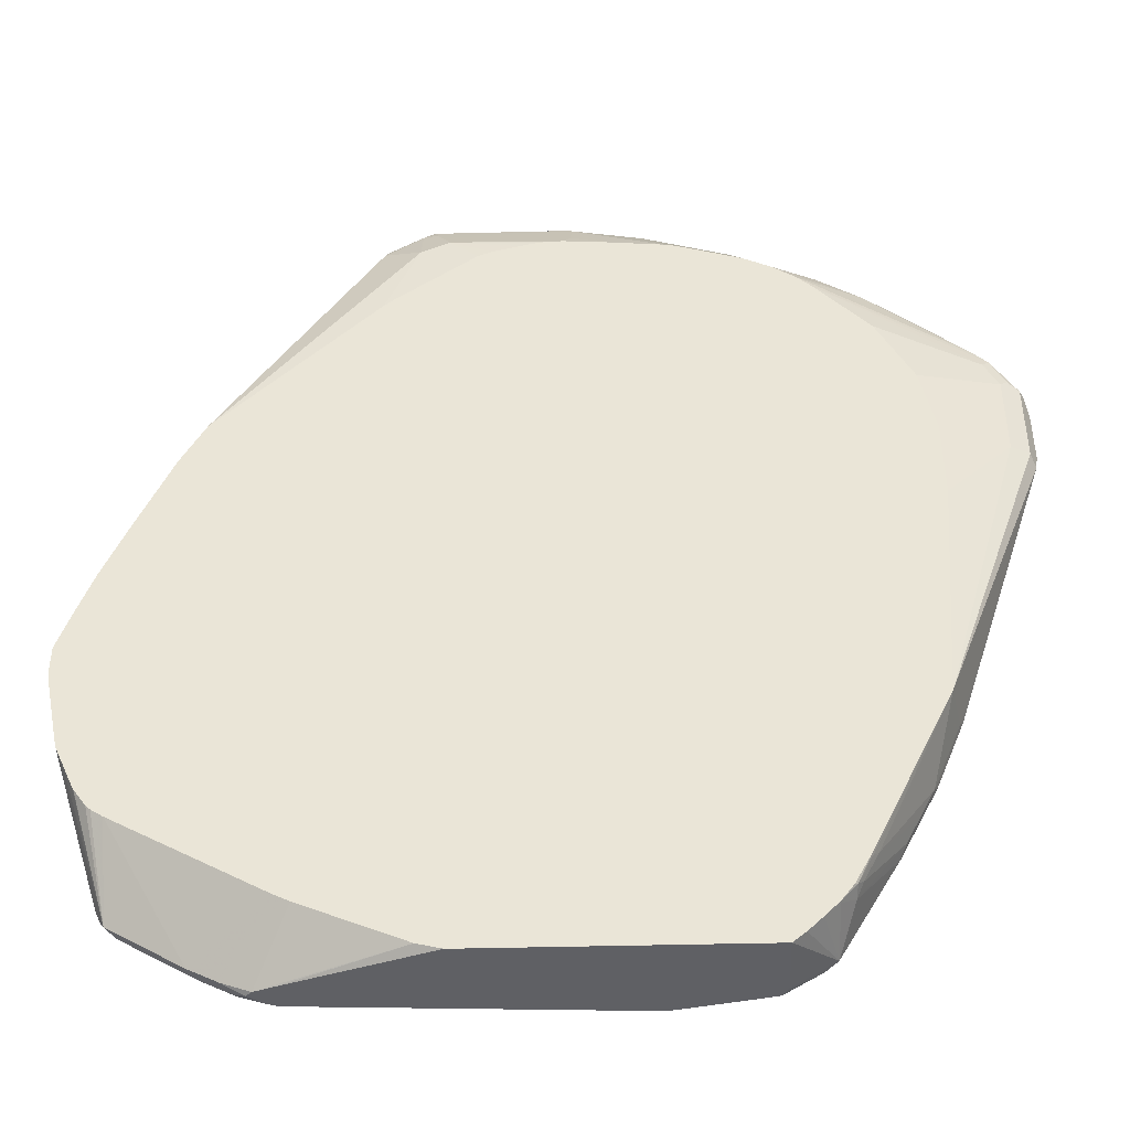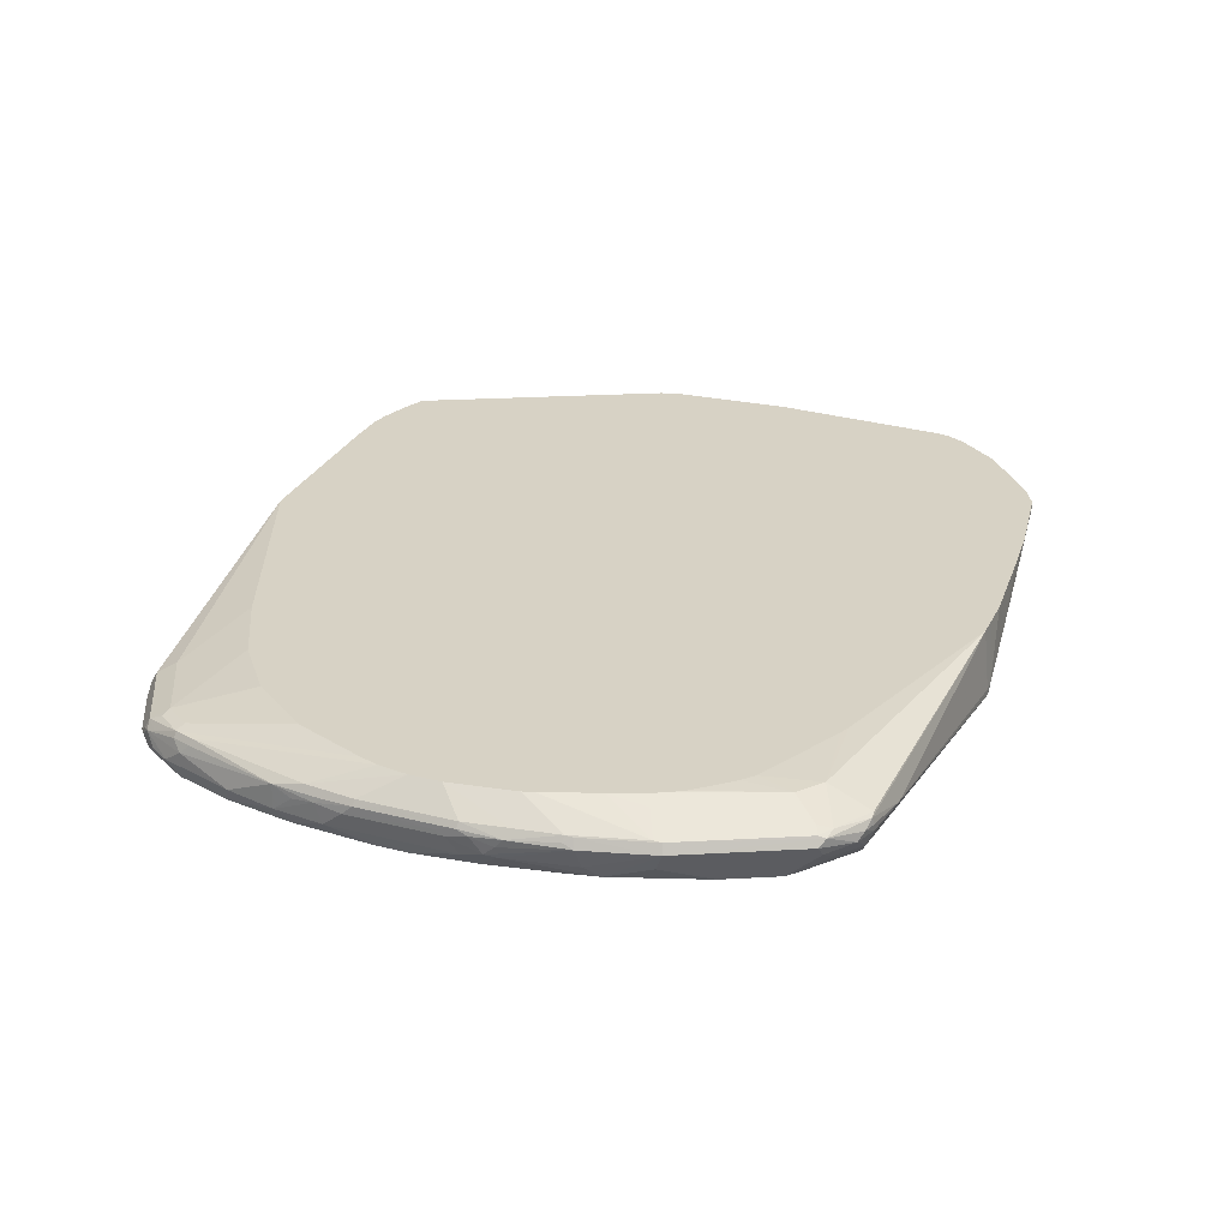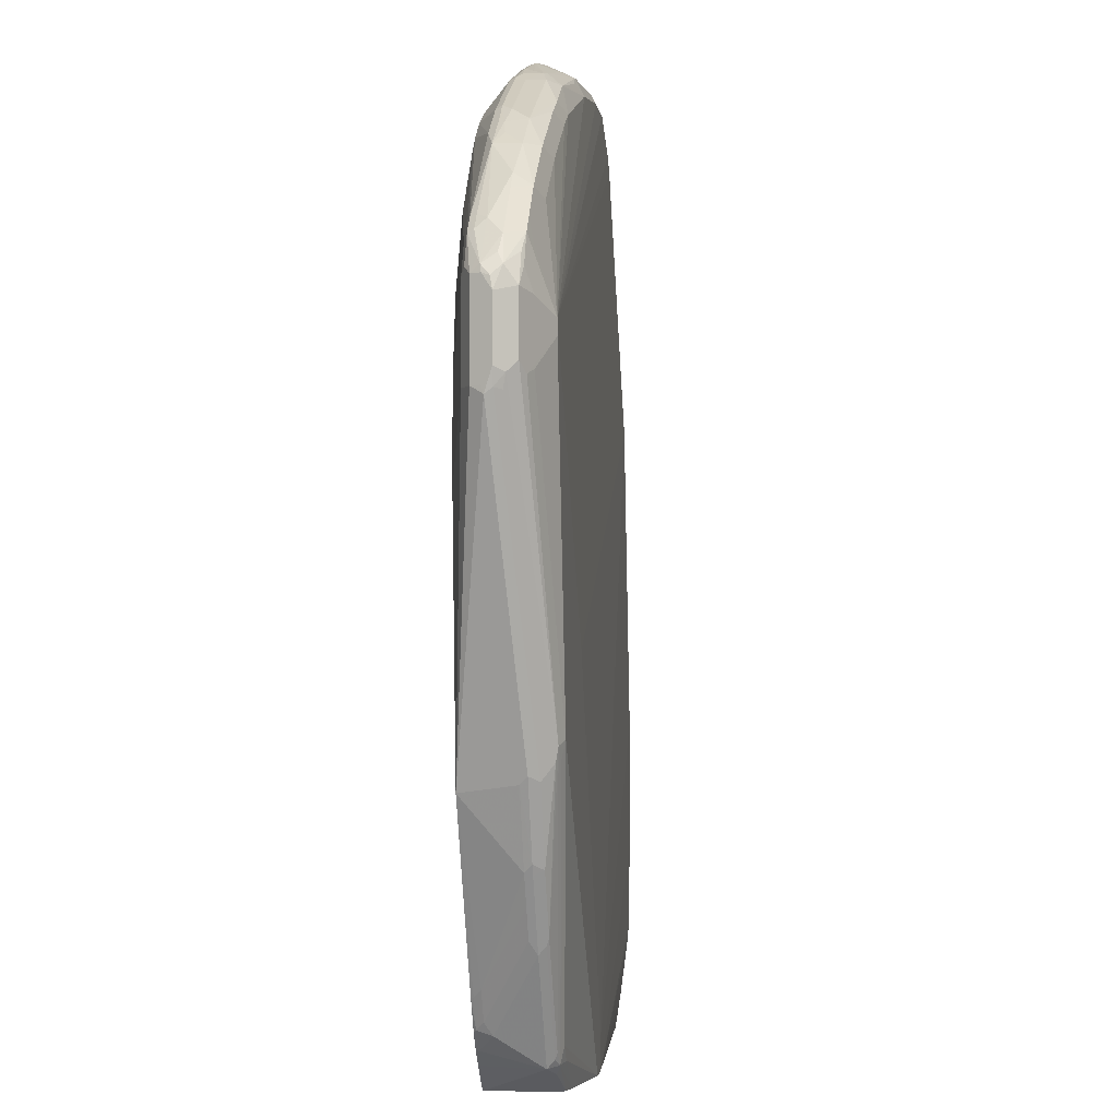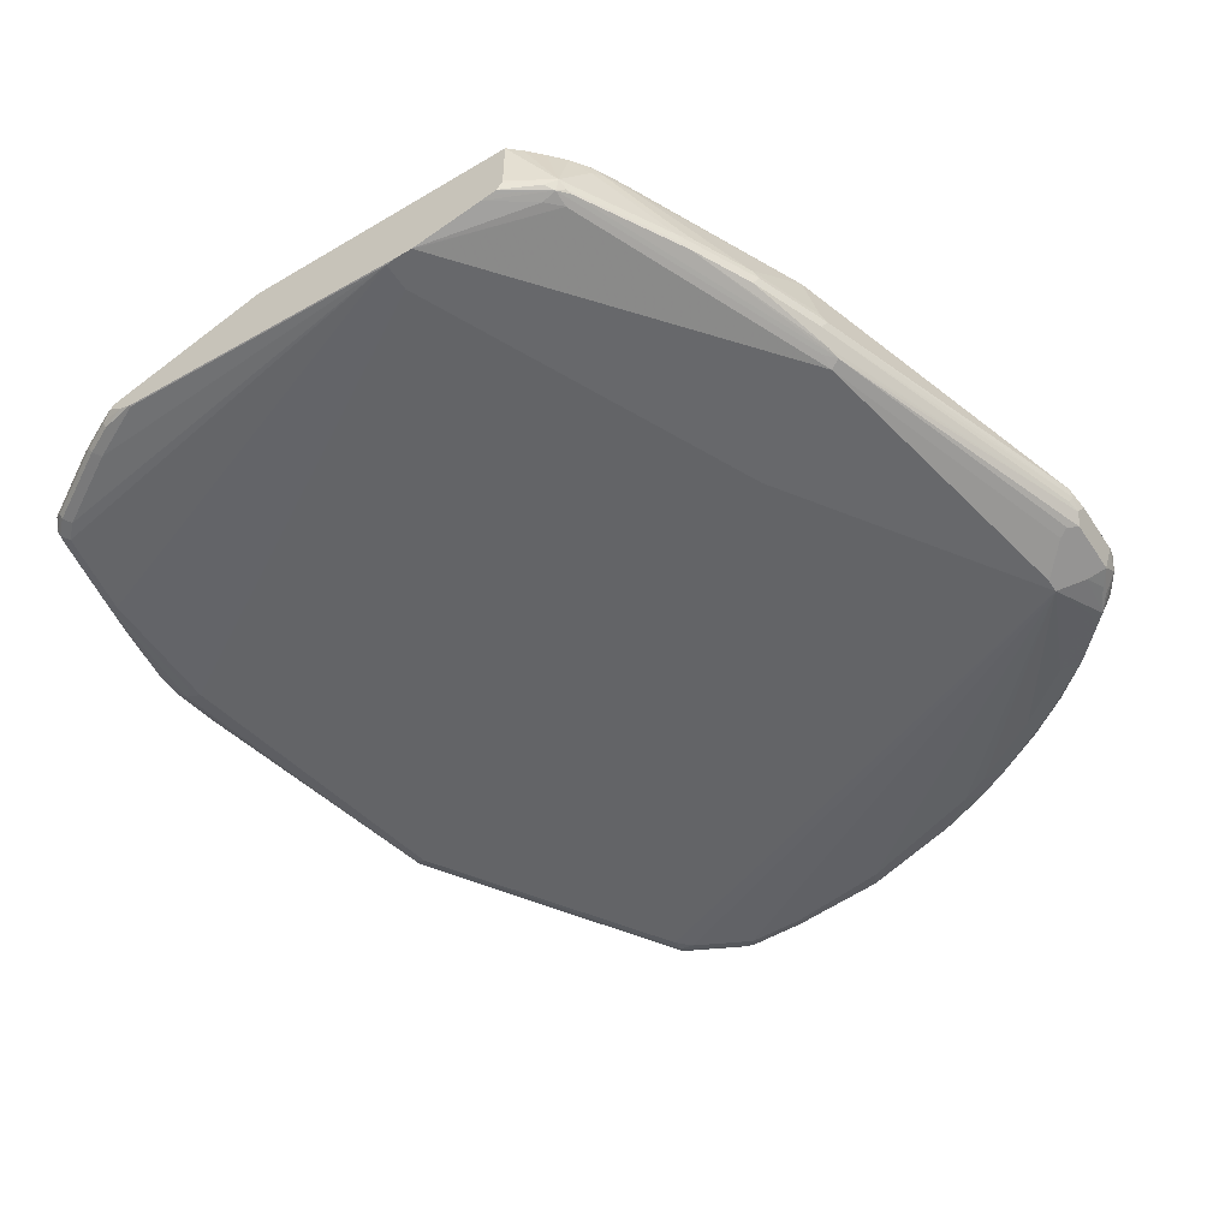
<metadata>
{"format":"obj","ext":"obj","renderer":"f3d","projection":"perspective","resolution":1024,"background":"white","views":[{"elev":-44.2,"azim":-178.3,"up":"+Z"},{"elev":27.2,"azim":-4.9,"up":"+Y"},{"elev":-2.3,"azim":-83.3,"up":"+Z"},{"elev":-52.5,"azim":-147.4,"up":"+Y"}]}
</metadata>
<code>
v -0.4541 -0.6298 0.3661
v -0.4443 -0.6494 0.371
v -0.4467 -0.6372 0.3881
v -0.4516 -0.6274 0.3783
v -0.4492 -0.6201 0.3808
v -0.4443 -0.6103 0.3808
v -0.4541 -0.6298 0.3075
v -0.3954 -0.6738 0.3515
v -0.4247 -0.6591 0.3661
v -0.432 -0.6518 0.3881
v -0.4174 -0.6518 0.4174
v -0.4296 -0.6494 0.4003
v -0.4443 -0.6494 0.3125
v -0.4296 -0.6347 0.415
v -0.4418 -0.6323 0.3979
v -0.4467 -0.6189 0.3881
v -0.4394 -0.6152 0.3954
v -0.4174 -0.6042 0.4174
v -0.432 -0.6042 0.3881
v -0.4247 -0.6006 0.3808
v -0.4443 -0.6103 0.2929
v -0.4492 -0.6201 0.2929
v -0.4503 -0.6225 0.2856
v -0.4503 -0.6298 0.2911
v -0.4492 -0.6396 0.3026
v 0.1757 -0.6591 0.5712
v 0.1611 -0.6591 0.5859
v 0.1025 -0.6591 0.6152
v 0.04391 -0.6591 0.6152
v -0.05858 -0.6591 0.6005
v -0.1025 -0.6591 0.5859
v -0.1904 -0.6591 0.5566
v -0.2197 -0.6591 0.5419
v -0.2929 -0.6591 0.498
v -0.3515 -0.6591 0.454
v -0.3808 -0.6591 0.4247
v -0.4077 -0.6567 0.4077
v -0.3954 -0.6738 0.3368
v -0.2197 -0.6738 0.08794
v -0.4028 -0.6518 0.4321
v -0.4345 -0.6543 0.3026
v -0.3466 -0.6689 0.009851
v -0.3857 -0.6347 0.4589
v -0.415 -0.6201 0.4296
v -0.4199 -0.6103 0.4199
v -0.4028 -0.6042 0.4321
v -0.2502 -0.5833 0.5139
v -0.4101 -0.6006 0.4101
v -0.342 -0.5833 0.3783
v -0.3566 -0.5833 0.3049
v -0.4247 -0.6006 0.2929
v -0.3248 -0.5833 0.4127
v -0.3368 -0.5833 -0.02929
v -0.3478 -0.6372 -0.02194
v -0.3515 -0.6445 -0.01459
v -0.4467 -0.6372 0.2892
v -0.3466 -0.6543 -0.01946
v -0.3442 -0.6665 -0.003654
v 0.1775 -0.6555 0.5859
v 0.3368 -0.6591 0.3222
v 0.166 -0.6543 0.5956
v 0.1074 -0.6543 0.6249
v 0.0488 -0.6543 0.6249
v -0.0488 -0.6494 0.6201
v -0.08054 -0.6518 0.6078
v -0.1513 -0.6494 0.5907
v -0.2124 -0.6518 0.5639
v -0.2416 -0.6518 0.5492
v -0.3149 -0.6518 0.5053
v -0.3734 -0.6518 0.4614
v -0.4247 -0.6591 0.3075
v -0.3368 -0.6738 0.01472
v -0.05858 -0.6738 -0.2636
v -0.288 -0.6543 -0.1513
v -0.2294 -0.6543 -0.2538
v -0.3368 -0.6701 -0.001817
v -0.371 -0.6347 0.4735
v -0.4052 -0.6103 0.4345
v -0.3295 -0.6115 0.5053
v -0.3002 -0.6042 0.5199
v -0.2356 -0.5833 0.5286
v -0.3053 -0.5833 0.4517
v -0.3566 -0.5833 0.2171
v -0.2535 -0.5833 -0.205
v -0.2544 -0.5859 -0.205
v -0.2599 -0.5932 -0.1977
v -0.3185 -0.6372 -0.09516
v -0.3222 -0.6445 -0.08781
v -0.3174 -0.6543 -0.09268
v 0.1794 -0.6518 0.5931
v 0.3417 -0.6543 0.3319
v 0.3478 -0.6518 0.3296
v 0.3466 -0.6543 0.3222
v 0.3954 -0.6591 0.01472
v 0.1501 -0.6518 0.6078
v 0.1208 -0.6518 0.6224
v 0.1269 -0.6347 0.6347
v 0.1366 -0.625 0.6395
v 0.1317 -0.6152 0.6445
v 0 -0.6152 0.6445
v -0.0048 -0.6347 0.6347
v -0.06587 -0.6372 0.6224
v -0.1366 -0.6347 0.6054
v -0.1489 -0.6323 0.603
v -0.1684 -0.6372 0.5931
v -0.227 -0.6372 0.5639
v -0.2856 -0.6372 0.5346
v -0.3295 -0.6372 0.5053
v -0.2197 -0.6555 -0.2655
v -0.2197 -0.6591 -0.2489
v -0.08783 -0.6738 -0.2929
v -0.05858 -0.6738 -0.2929
v -0.2856 -0.6518 -0.1574
v -0.227 -0.6518 -0.26
v -0.3125 -0.6201 0.5175
v -0.2929 -0.617 0.5309
v -0.2856 -0.6115 0.5346
v -0.3027 -0.6103 0.5224
v -0.2563 -0.6042 0.5492
v -0.21 -0.5833 0.5468
v -0.2526 -0.5833 -0.2068
v -0.2398 -0.5859 -0.2343
v -0.2453 -0.5932 -0.227
v -0.3039 -0.6372 -0.1245
v -0.3174 -0.6445 -0.09764
v 0.1794 -0.6372 0.6078
v 0.3808 -0.6152 0.249
v 0.3515 -0.6445 0.3222
v 0.3466 -0.6445 0.3319
v 0.216 -0.6225 0.5639
v 0.371 -0.6494 0.2343
v 0.4296 -0.6201 0.07324
v 0.4358 -0.6079 0.08059
v 0.4503 -0.5932 0.05128
v 0.4541 -0.5859 0.04403
v 0.4358 -0.5932 0.09529
v 0.415 -0.6494 0.01472
v 0.3857 -0.6494 0.1612
v 0.3954 -0.6591 -0.1171
v 0.4028 -0.6555 0.00737
v 0.1501 -0.6372 0.6224
v 0.1684 -0.6225 0.6261
v 0.1391 -0.6079 0.6408
v 0 -0.6054 0.6395
v -0.07316 -0.6054 0.6249
v -0.07316 -0.6152 0.6298
v -0.1611 -0.6152 0.6005
v -0.1806 -0.6201 0.5907
v -0.1391 -0.6225 0.6078
v -0.2685 -0.6201 0.5468
v -0.2245 -0.6445 -0.2685
v -0.2124 -0.6518 -0.2746
v -0.1765 -0.6555 -0.2941
v -0.1757 -0.6556 -0.2941
v -0.17 -0.6569 -0.2941
v -0.16 -0.6591 -0.2941
v -0.205 -0.6591 -0.2636
v -0.08676 -0.6738 -0.2941
v -0.07316 -0.6738 -0.2941
v -0.05858 -0.6734 -0.2941
v 0.2343 -0.6591 -0.2929
v 0.2929 -0.6591 -0.2636
v 0.3662 -0.6591 -0.2196
v 0.3808 -0.6591 -0.205
v -0.3027 -0.6445 -0.1269
v -0.2831 -0.6445 -0.166
v -0.2588 -0.6103 0.5517
v -0.227 -0.6042 0.5639
v -0.1807 -0.5833 0.5615
v -0.2365 -0.5833 -0.2369
v -0.2246 -0.5833 -0.253
v -0.2392 -0.6006 -0.2392
v -0.2893 -0.6372 -0.1538
v 0.1867 -0.6225 0.6078
v 0.1757 -0.6298 0.6152
v 0.4029 -0.5833 0.1878
v 0.3662 -0.5833 0.2783
v 0.4211 -0.5932 0.1392
v 0.4247 -0.5859 0.1319
v 0.4247 -0.5833 0.1319
v 0.3524 -0.5833 0.3059
v 0.3426 -0.5833 0.3253
v 0.3417 -0.5833 0.3271
v 0.183 -0.6079 0.6115
v 0.1855 -0.6152 0.6102
v 0.4296 -0.6347 0.01472
v 0.4443 -0.6054 0.04403
v 0.4449 -0.6006 0.05863
v 0.4358 -0.6225 0.02198
v 0.4541 -0.5859 0.01472
v 0.4541 -0.5833 0.04136
v 0.4534 -0.5833 0.0443
v 0.4394 -0.5833 0.08794
v 0.4028 -0.6555 -0.1245
v 0.4052 -0.6543 -0.1171
v 0.4296 -0.6347 -0.01459
v 0.1721 -0.6225 0.6224
v 0.1757 -0.6152 0.6206
v 0.1317 -0.6054 0.6395
v 0.1464 -0.6042 0.6316
v -0.007289 -0.6042 0.6371
v -0.08294 -0.6103 0.6249
v -0.08054 -0.6042 0.6224
v -0.1317 -0.6134 0.6115
v -0.1709 -0.6103 0.5956
v -0.1904 -0.6152 0.5859
v -0.2245 -0.5859 -0.2538
v -0.2099 -0.5833 -0.2685
v -0.1952 -0.5833 -0.2831
v -0.1825 -0.5833 -0.2941
v -0.1825 -0.6445 -0.2941
v -0.1817 -0.6477 -0.2941
v 0.2354 -0.6586 -0.2941
v 0.271 -0.6555 -0.2856
v 0.3002 -0.6555 -0.2709
v 0.3734 -0.6555 -0.227
v 0.3881 -0.6555 -0.2124
v -0.2001 -0.6103 0.581
v -0.1684 -0.6042 0.5931
v -0.1367 -0.5833 0.5761
v -0.1245 -0.6042 0.6078
v 0.1811 -0.5833 0.4989
v 0.1464 -0.5859 0.5859
v 0.1757 -0.6006 0.6005
v 0.1855 -0.6054 0.6054
v 0.4345 -0.625 -0.01459
v 0.4394 -0.6152 -0.01459
v 0.4541 -0.5833 0.01215
v 0.4394 -0.6006 -0.04389
v 0.4513 -0.5833 -0.003838
v 0.3905 -0.6543 -0.205
v 0.4199 -0.6396 -0.0732
v 0.1317 -0.6006 0.6298
v 0.1172 -0.5859 0.6005
v 0.1172 -0.5957 0.6201
v 0 -0.5957 0.6201
v 0 -0.5833 0.5953
v -0.007289 -0.5896 0.6078
v -0.04391 -0.5833 0.5918
v -0.1025 -0.5833 0.5859
v -0.1391 -0.6115 0.6078
v -0.1148 -0.5833 0.5834
v 0.09547 -0.5833 -0.2941
v 0.2478 -0.6539 -0.2941
v 0.2734 -0.6494 -0.288
v 0.3027 -0.6494 -0.2734
v 0.3759 -0.6494 -0.2295
v 0.3905 -0.6494 -0.2148
v 0.3954 -0.6445 -0.205
v 0.1725 -0.5833 0.5069
v 0.133 -0.5833 0.5384
v 0.08783 -0.5833 0.5742
v 0.4247 -0.6298 -0.0732
v 0.4394 -0.5833 -0.06116
v 0.07316 -0.5833 0.5807
v 0.04391 -0.5833 0.5889
v 0.02925 -0.5833 0.5929
v 0.02533 -0.5833 0.5939
v 0.007734 -0.5833 0.5953
v 0.2341 -0.6301 -0.2941
v 0.1197 -0.5833 -0.288
v 0.2614 -0.6434 -0.2941
v 0.3125 -0.6396 -0.2685
v 0.3857 -0.6396 -0.2245
v 0.4352 -0.5833 -0.07687
v 0.4367 -0.5833 -0.0732
v 0.2557 -0.6377 -0.2941
v 0.2222 -0.5833 -0.244
v 0.2831 -0.6396 -0.2831
v 0.2365 -0.5833 -0.2369
v 0.3862 -0.5833 -0.1517
v 0.398 -0.5833 -0.1438
v 0.4028 -0.5833 -0.1391
v 0.415 -0.5833 -0.122
v 0.4161 -0.5833 -0.1197
v 0.4242 -0.5833 -0.102
v 0.4247 -0.5859 -0.1025
f 135 180 179
f 134 187 135
f 135 179 178
f 137 194 195
f 135 178 136
f 135 187 189
f 135 228 191
f 135 190 228
f 135 191 192
f 135 192 193
f 137 140 194
f 135 193 180
f 135 189 190
f 134 188 187
f 130 183 184
f 132 188 133
f 127 180 176
f 127 179 180
f 128 181 182
f 137 195 196
f 128 182 129
f 128 177 181
f 133 188 134
f 129 182 183
f 130 184 185
f 130 185 174
f 131 138 186
f 131 186 132
f 132 186 187
f 132 187 188
f 129 183 130
f 137 196 186
f 147 206 148
f 139 164 194
f 153 212 211
f 152 212 153
f 127 178 179
f 151 166 172
f 151 212 152
f 151 211 212
f 151 210 211
f 151 209 210
f 151 208 209
f 151 207 208
f 151 172 207
f 150 206 167
f 148 206 150
f 147 204 205
f 137 186 138
f 147 149 204
f 146 204 149
f 146 202 204
f 145 203 202
f 145 201 203
f 145 202 146
f 144 201 145
f 144 199 201
f 143 200 199
f 143 184 200
f 143 198 184
f 143 199 144
f 142 198 143
f 142 197 198
f 142 175 197
f 147 205 206
f 127 136 178
f 106 148 150
f 127 176 177
f 109 114 151
f 108 116 115
f 107 116 108
f 107 150 116
f 106 150 107
f 105 148 106
f 104 149 147
f 104 146 149
f 104 148 105
f 104 147 148
f 103 146 104
f 100 146 102
f 100 145 146
f 100 144 145
f 109 151 152
f 100 143 144
f 99 142 143
f 98 142 99
f 98 141 142
f 96 126 141
f 96 98 97
f 96 141 98
f 95 126 96
f 94 140 137
f 94 194 140
f 94 139 194
f 93 138 131
f 93 137 138
f 153 211 210
f 92 136 127
f 99 143 100
f 109 152 153
f 109 153 154
f 109 154 155
f 126 130 174
f 126 142 141
f 126 175 142
f 126 174 175
f 124 165 125
f 124 173 165
f 123 172 173
f 122 172 123
f 122 171 172
f 122 170 171
f 121 170 122
f 119 169 120
f 119 168 169
f 119 167 168
f 116 167 117
f 116 150 167
f 113 151 114
f 109 155 156
f 109 156 157
f 109 157 110
f 110 157 158
f 110 158 111
f 112 159 160
f 127 177 128
f 112 160 161
f 112 162 163
f 112 163 164
f 112 164 139
f 113 125 165
f 113 165 166
f 113 166 151
f 112 161 162
f 153 210 243
f 217 249 231
f 153 260 267
f 234 255 256
f 234 252 255
f 233 234 235
f 231 253 232
f 231 249 253
f 229 249 254
f 229 253 249
f 229 254 230
f 227 253 229
f 226 253 227
f 226 232 253
f 223 252 234
f 223 251 252
f 223 250 251
f 234 256 257
f 222 250 223
f 217 247 248
f 92 135 136
f 217 248 249
f 216 247 217
f 215 247 216
f 215 246 247
f 214 244 245
f 214 246 215
f 214 245 246
f 213 244 214
f 205 241 219
f 205 218 206
f 204 241 205
f 203 242 220
f 219 241 221
f 234 257 258
f 234 258 259
f 234 259 235
f 268 270 269
f 267 268 269
f 265 277 276
f 264 277 265
f 264 276 277
f 264 275 276
f 264 274 275
f 264 273 274
f 264 272 273
f 264 271 272
f 263 271 264
f 263 270 271
f 263 269 270
f 262 269 263
f 262 267 269
f 261 268 267
f 260 261 267
f 235 259 237
f 235 237 236
f 237 239 238
f 243 261 260
f 244 262 245
f 245 262 246
f 203 240 242
f 246 262 263
f 247 264 248
f 247 263 264
f 248 264 249
f 249 264 265
f 249 265 266
f 249 266 254
f 246 263 247
f 203 241 204
f 203 221 241
f 202 203 204
f 171 208 207
f 171 207 172
f 169 203 220
f 169 221 203
f 169 219 221
f 168 219 169
f 168 205 219
f 168 218 205
f 167 218 168
f 167 206 218
f 166 173 172
f 165 173 166
f 164 217 194
f 163 217 164
f 163 216 217
f 162 216 163
f 162 215 216
f 153 267 262
f 153 262 244
f 153 244 213
f 153 213 160
f 153 160 159
f 153 159 158
f 174 185 198
f 153 158 156
f 153 155 154
f 156 158 157
f 160 213 161
f 161 213 162
f 162 213 214
f 162 214 215
f 153 156 155
f 153 243 260
f 174 198 197
f 183 222 223
f 201 240 203
f 201 239 240
f 201 238 239
f 201 237 238
f 201 236 237
f 201 235 236
f 201 233 235
f 200 234 233
f 200 223 234
f 200 224 223
f 200 225 224
f 199 233 201
f 199 200 233
f 196 232 226
f 195 232 196
f 195 231 232
f 194 231 195
f 183 223 224
f 183 224 225
f 183 225 184
f 184 225 200
f 184 198 185
f 186 196 189
f 174 197 175
f 186 189 187
f 189 226 227
f 189 227 190
f 190 227 229
f 190 229 230
f 190 230 228
f 194 217 231
f 189 196 226
f 92 134 135
f 102 146 103
f 92 132 133
f 30 65 66
f 29 64 30
f 29 63 64
f 28 63 29
f 28 62 63
f 27 62 28
f 27 61 62
f 27 59 61
f 26 60 59
f 26 39 60
f 26 59 27
f 25 58 42
f 25 56 58
f 24 57 56
f 30 66 31
f 24 55 57
f 23 55 24
f 23 54 55
f 23 53 54
f 21 53 23
f 21 51 53
f 21 23 22
f 20 52 49
f 20 48 52
f 20 83 51
f 20 50 83
f 20 49 50
f 18 20 19
f 18 48 20
f 18 47 48
f 24 56 25
f 30 64 65
f 31 66 32
f 32 67 68
f 47 81 120
f 46 81 47
f 46 80 81
f 46 79 80
f 46 78 79
f 45 78 46
f 44 79 78
f 44 77 79
f 44 78 45
f 43 77 44
f 43 70 77
f 42 76 72
f 42 109 76
f 42 75 109
f 42 74 75
f 42 58 74
f 41 72 71
f 32 68 33
f 32 66 67
f 33 68 69
f 33 69 34
f 34 69 70
f 34 70 35
f 18 46 47
f 35 70 40
f 36 40 37
f 38 41 71
f 38 71 72
f 39 73 60
f 40 70 43
f 41 42 72
f 35 40 36
f 47 120 169
f 18 45 46
f 16 45 17
f 7 21 22
f 6 51 21
f 6 20 51
f 6 19 20
f 6 18 19
f 6 17 18
f 6 16 17
f 5 16 6
f 4 16 5
f 4 15 16
f 3 15 4
f 3 14 15
f 3 11 14
f 3 12 11
f 7 22 23
f 2 38 8
f 2 12 3
f 2 11 12
f 2 10 11
f 2 9 10
f 2 8 9
f 1 13 2
f 1 25 13
f 1 7 25
f 1 21 7
f 1 6 21
f 1 5 6
f 1 4 5
f 1 3 4
f 1 2 3
f 2 13 38
f 92 133 134
f 7 24 25
f 8 26 27
f 16 44 45
f 14 16 15
f 14 44 16
f 14 43 44
f 14 40 43
f 13 42 41
f 13 25 42
f 13 41 38
f 11 40 14
f 11 37 40
f 9 11 10
f 8 39 26
f 8 73 39
f 8 112 73
f 8 159 112
f 8 158 159
f 8 111 158
f 8 27 28
f 8 28 29
f 8 29 30
f 8 30 31
f 8 31 32
f 8 32 33
f 17 45 18
f 8 33 34
f 8 35 36
f 8 36 37
f 8 37 11
f 8 11 9
f 8 38 72
f 8 72 111
f 8 34 35
f 47 169 220
f 7 23 24
f 47 242 240
f 73 112 139
f 72 110 111
f 72 109 110
f 72 76 109
f 70 108 77
f 69 107 108
f 69 108 70
f 68 107 69
f 67 105 106
f 67 107 68
f 67 106 107
f 66 105 67
f 66 104 105
f 66 103 104
f 73 139 94
f 64 66 65
f 64 102 103
f 64 100 102
f 64 101 100
f 63 101 64
f 63 100 101
f 62 95 96
f 62 100 63
f 62 99 100
f 62 98 99
f 62 97 98
f 62 96 97
f 61 95 62
f 61 90 95
f 60 137 93
f 64 103 66
f 74 89 113
f 74 113 114
f 74 114 75
f 47 220 242
f 92 131 132
f 92 93 131
f 92 130 126
f 92 129 130
f 92 128 129
f 92 127 128
f 90 92 126
f 90 126 95
f 89 125 113
f 88 125 89
f 87 125 88
f 87 124 125
f 86 124 87
f 86 173 124
f 86 123 173
f 85 122 86
f 75 114 109
f 77 108 79
f 79 108 115
f 79 115 116
f 79 116 117
f 79 117 167
f 60 94 137
f 79 167 118
f 80 118 167
f 80 167 119
f 80 119 120
f 80 120 81
f 84 121 122
f 84 122 85
f 79 118 80
f 60 73 94
f 86 122 123
f 60 93 92
f 47 272 271
f 47 273 272
f 47 274 273
f 47 275 274
f 47 276 275
f 47 265 276
f 47 266 265
f 47 254 266
f 47 230 254
f 47 228 230
f 47 191 228
f 47 192 191
f 47 193 192
f 47 180 193
f 47 176 180
f 47 177 176
f 47 181 177
f 47 240 239
f 60 92 91
f 47 239 237
f 47 237 259
f 47 259 258
f 47 258 257
f 47 271 270
f 47 257 256
f 47 255 252
f 47 251 250
f 47 250 222
f 47 222 183
f 47 183 182
f 47 182 181
f 47 256 255
f 47 270 268
f 47 252 251
f 47 261 243
f 53 85 86
f 53 86 87
f 53 87 54
f 54 87 88
f 54 88 55
f 55 88 89
f 53 84 85
f 55 89 57
f 58 89 74
f 59 90 61
f 59 60 91
f 47 268 261
f 59 92 90
f 59 91 92
f 56 57 58
f 51 83 53
f 57 89 58
f 48 82 52
f 47 243 210
f 47 208 171
f 47 209 208
f 47 170 121
f 47 121 84
f 47 84 53
f 47 171 170
f 47 82 48
f 47 53 83
f 47 52 82
f 47 49 52
f 47 210 209
f 47 83 50
f 47 50 49

</code>
